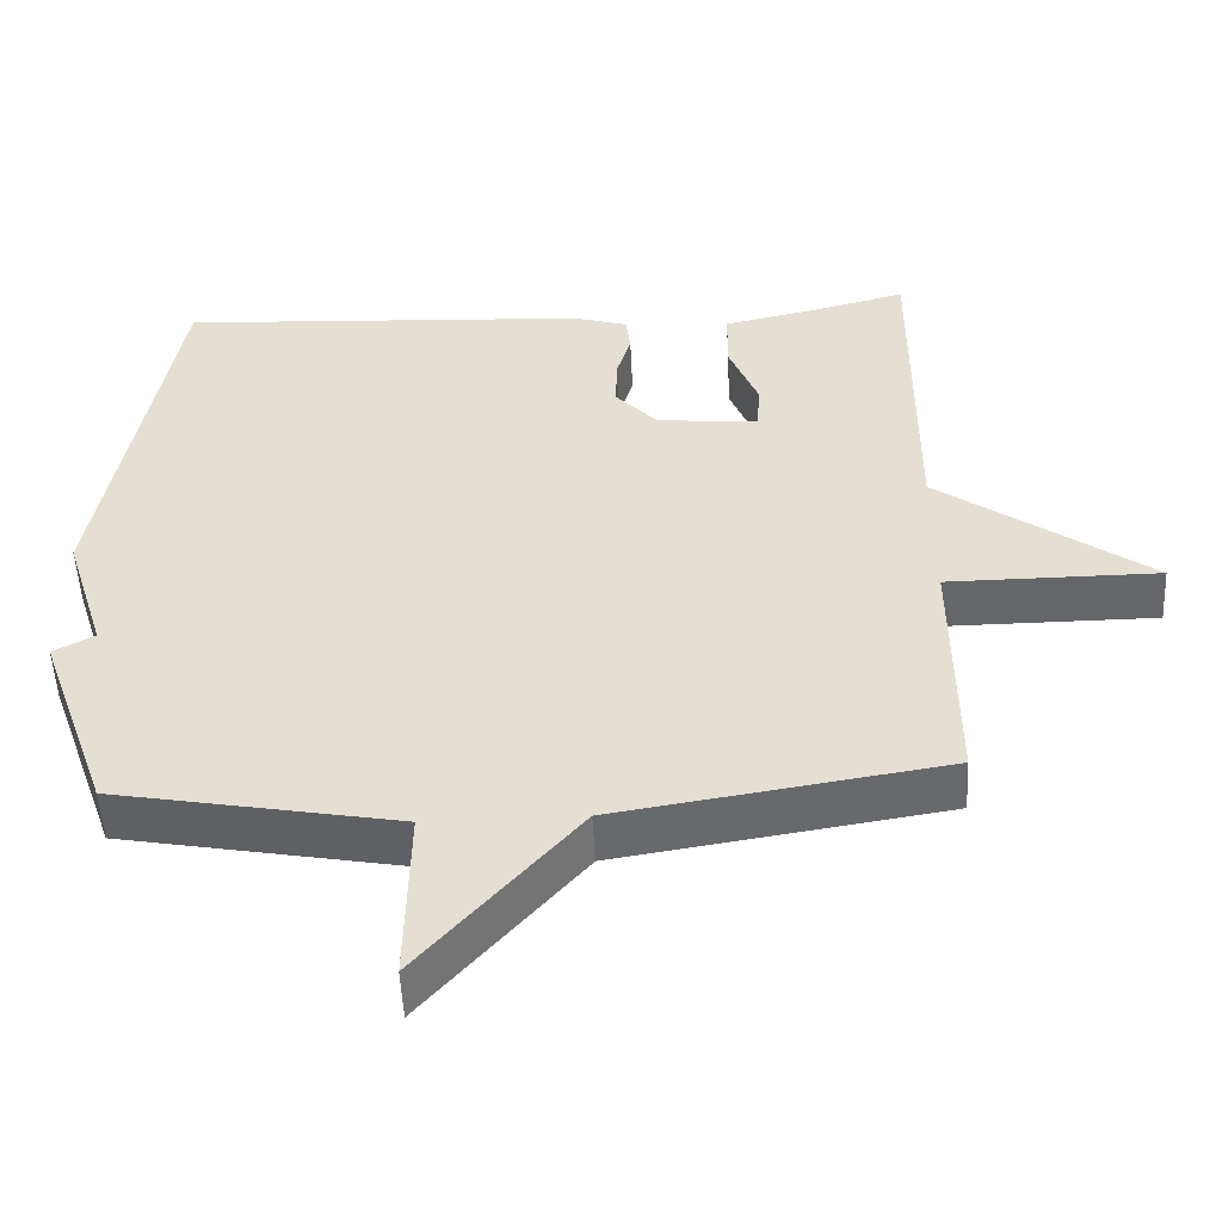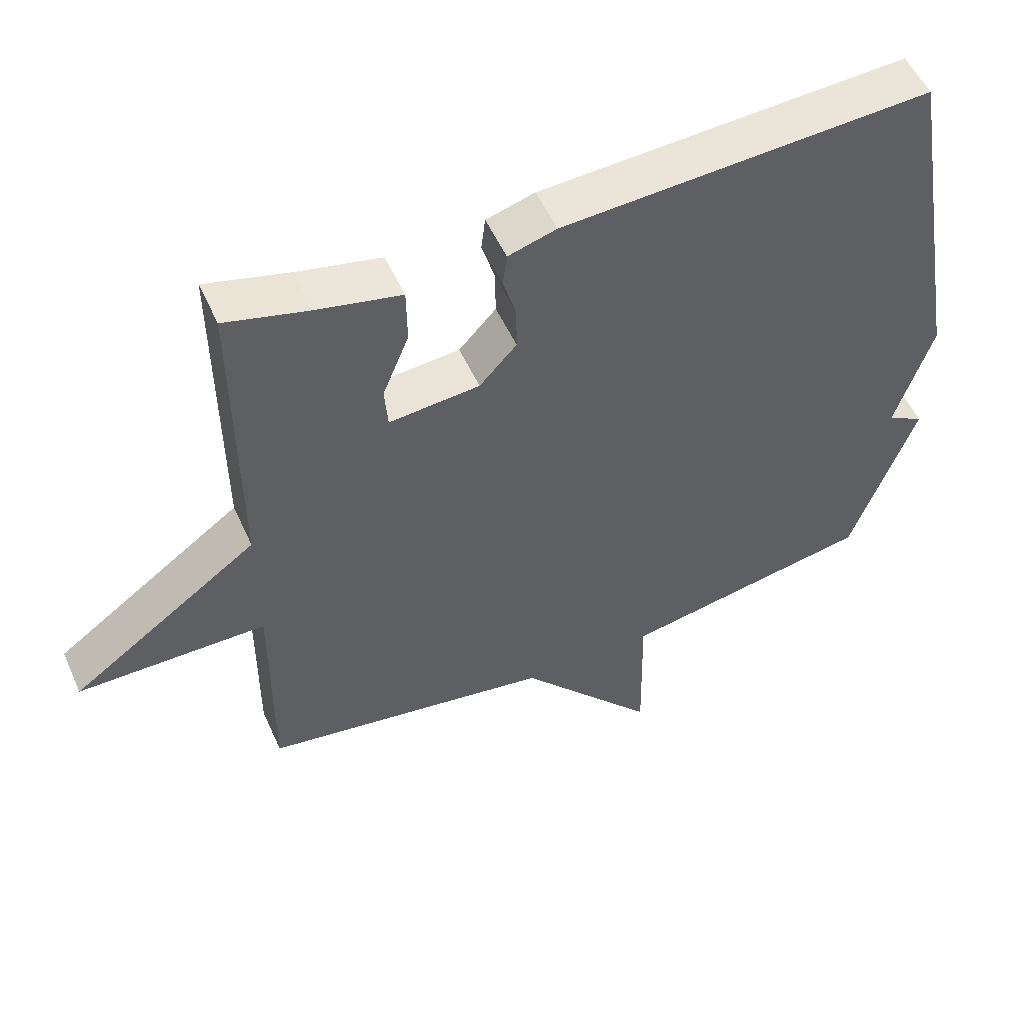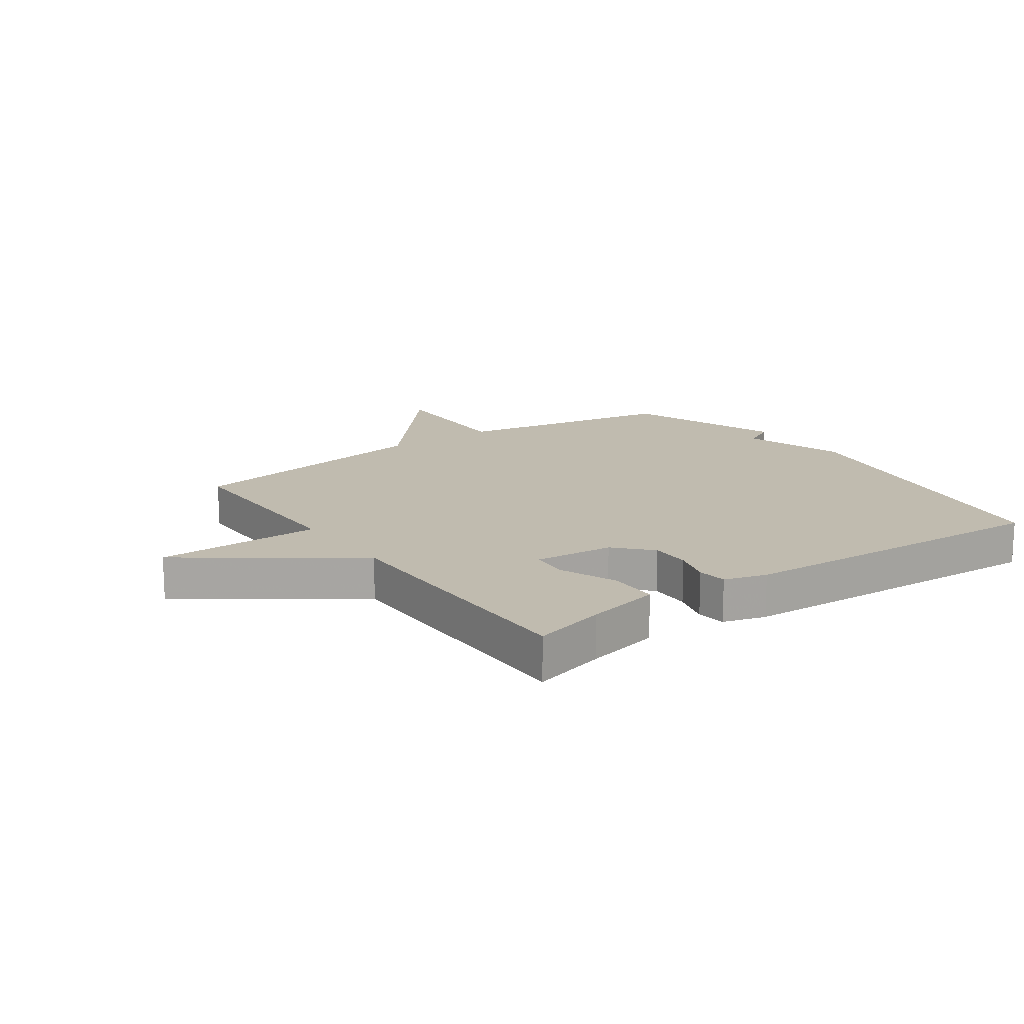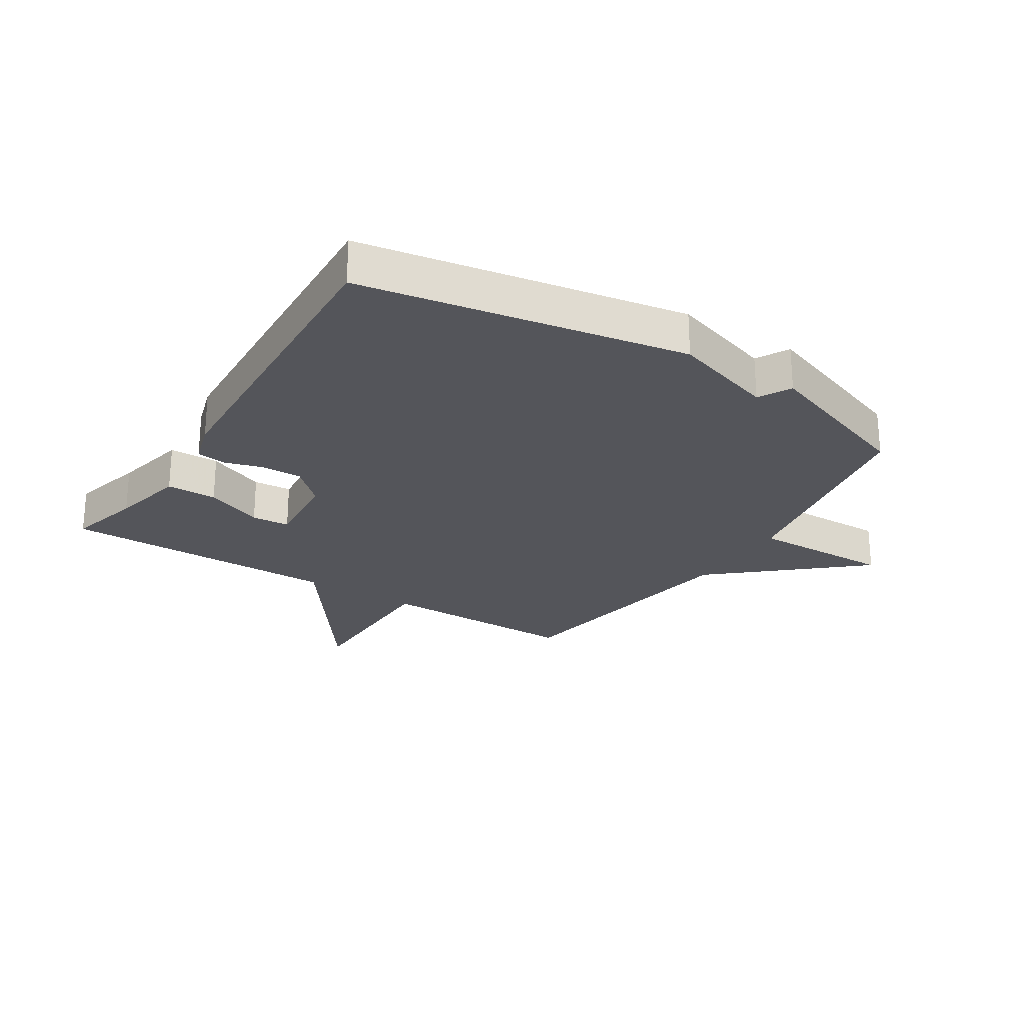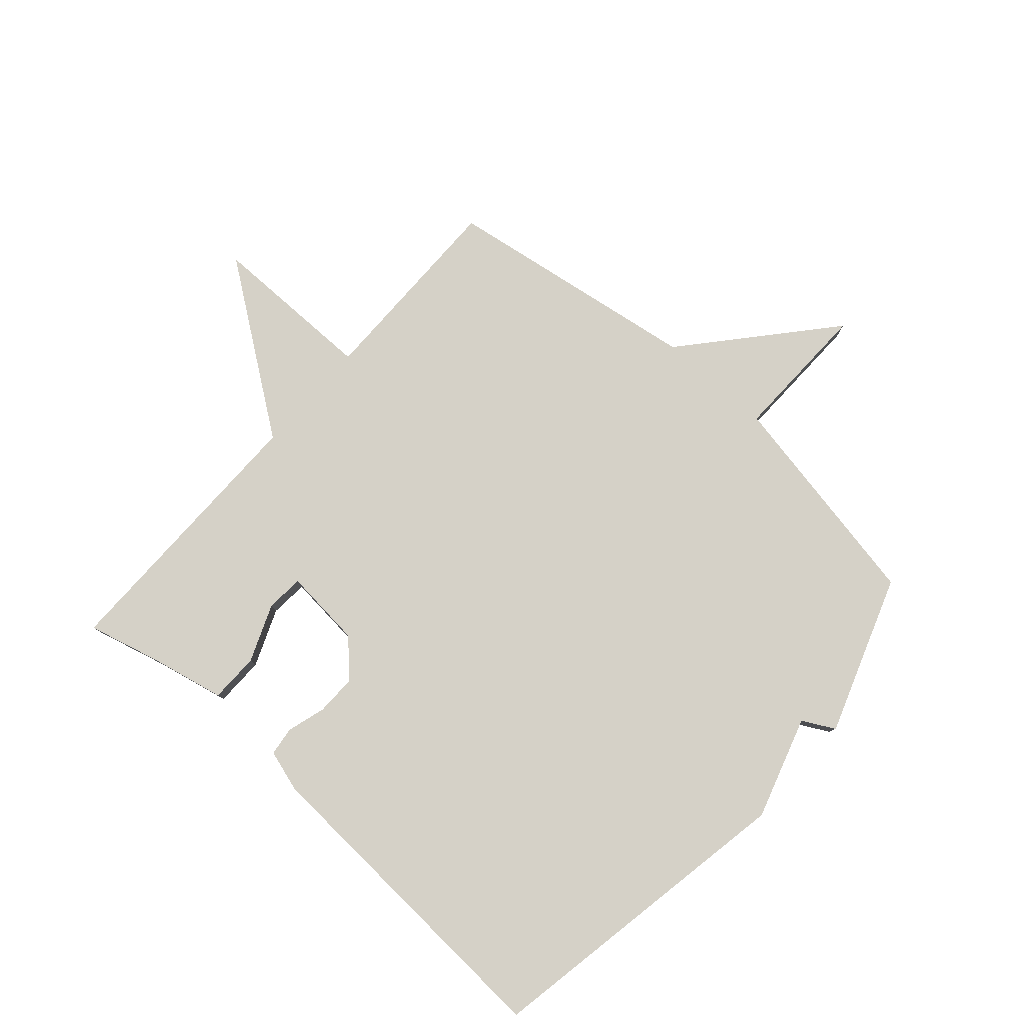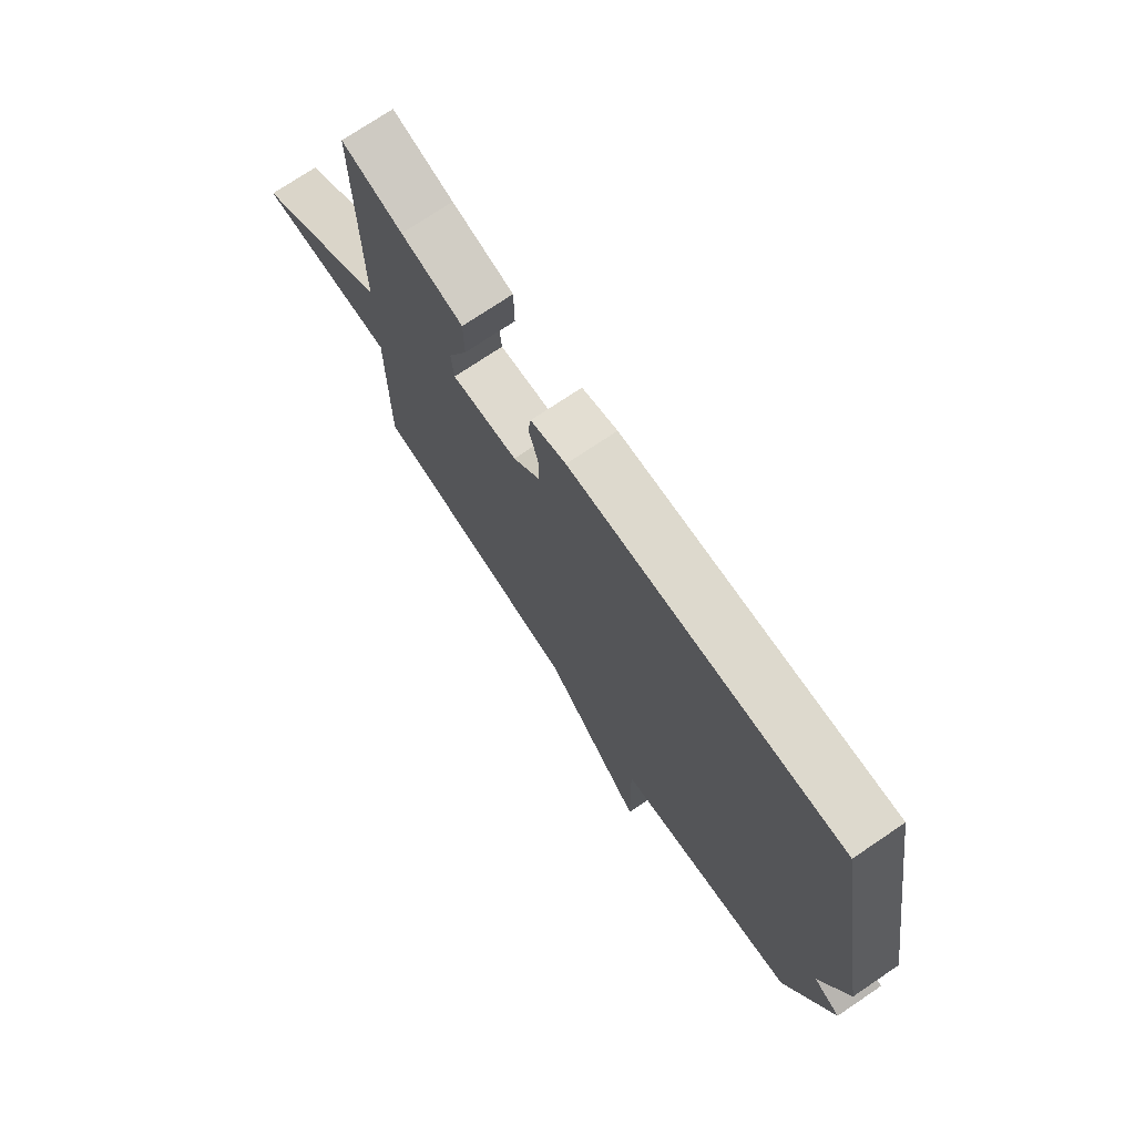
<metadata>
{"format":"obj","ext":"obj","renderer":"f3d","projection":"perspective","resolution":1024,"background":"white","views":[{"elev":-51.8,"azim":-177.3,"up":"+Z"},{"elev":53.3,"azim":-23.9,"up":"+Z"},{"elev":16.0,"azim":-35.4,"up":"+Y"},{"elev":-24.9,"azim":57.6,"up":"+Y"},{"elev":79.6,"azim":41.7,"up":"+Y"},{"elev":73.9,"azim":56.0,"up":"+Z"}]}
</metadata>
<code>
v 0.5 0.07 -0.5
v 0.129 0.07 -0.568
v 0.134 0.07 -0.804
v -0.071 0.07 -0.568
v -0.5 0.07 -0.5
v -0.498 0.07 -0.163
v -0.775 0.07 -0.162
v -0.498 0.07 0.037
v -0.5 0.07 0.5
v -0.378 0.07 0.468
v -0.254 0.07 0.441
v -0.253 0.07 0.358
v -0.292 0.07 0.262
v -0.287 0.07 0.199
v -0.154 0.07 0.211
v -0.099 0.07 0.27
v -0.1 0.07 0.337
v -0.119 0.07 0.401
v -0.113 0.07 0.45
v -0.042 0.07 0.471
v 0.5 0.07 0.5
v 0.594 0.07 -0.036
v 0.54 0.07 -0.207
v 0.594 0.07 -0.236
v 0.5 0 -0.5
v 0.129 0 -0.568
v 0.134 0 -0.804
v -0.071 0 -0.568
v -0.5 0 -0.5
v -0.498 0 -0.163
v -0.775 0 -0.162
v -0.498 0 0.037
v -0.5 0 0.5
v -0.378 0 0.468
v -0.254 0 0.441
v -0.253 0 0.358
v -0.292 0 0.262
v -0.287 0 0.199
v -0.154 0 0.211
v -0.099 0 0.27
v -0.1 0 0.337
v -0.119 0 0.401
v -0.113 0 0.45
v -0.042 0 0.471
v 0.5 0 0.5
v 0.594 0 -0.036
v 0.54 0 -0.207
v 0.594 0 -0.236
f 23 24 1 2
f 21 22 23
f 20 21 23
f 19 20 23
f 18 19 23
f 17 18 23
f 16 17 23 2
f 2 3 4
f 16 2 4
f 15 16 4
f 4 5 6
f 15 4 6
f 14 15 6
f 13 14 6
f 12 13 6
f 11 12 6
f 10 11 6
f 8 9 10
f 8 10 6
f 6 7 8
f 26 25 48 47
f 47 46 45
f 47 45 44
f 47 44 43
f 47 43 42
f 47 42 41
f 26 47 41 40
f 28 27 26
f 28 26 40
f 28 40 39
f 30 29 28
f 30 28 39
f 30 39 38
f 30 38 37
f 30 37 36
f 30 36 35
f 30 35 34
f 34 33 32
f 30 34 32
f 32 31 30
f 1 25 26 2
f 2 26 27 3
f 3 27 28 4
f 4 28 29 5
f 5 29 30 6
f 6 30 31 7
f 7 31 32 8
f 8 32 33 9
f 9 33 34 10
f 10 34 35 11
f 11 35 36 12
f 12 36 37 13
f 13 37 38 14
f 14 38 39 15
f 15 39 40 16
f 16 40 41 17
f 17 41 42 18
f 18 42 43 19
f 19 43 44 20
f 20 44 45 21
f 21 45 46 22
f 22 46 47 23
f 23 47 48 24
f 24 48 25 1

</code>
